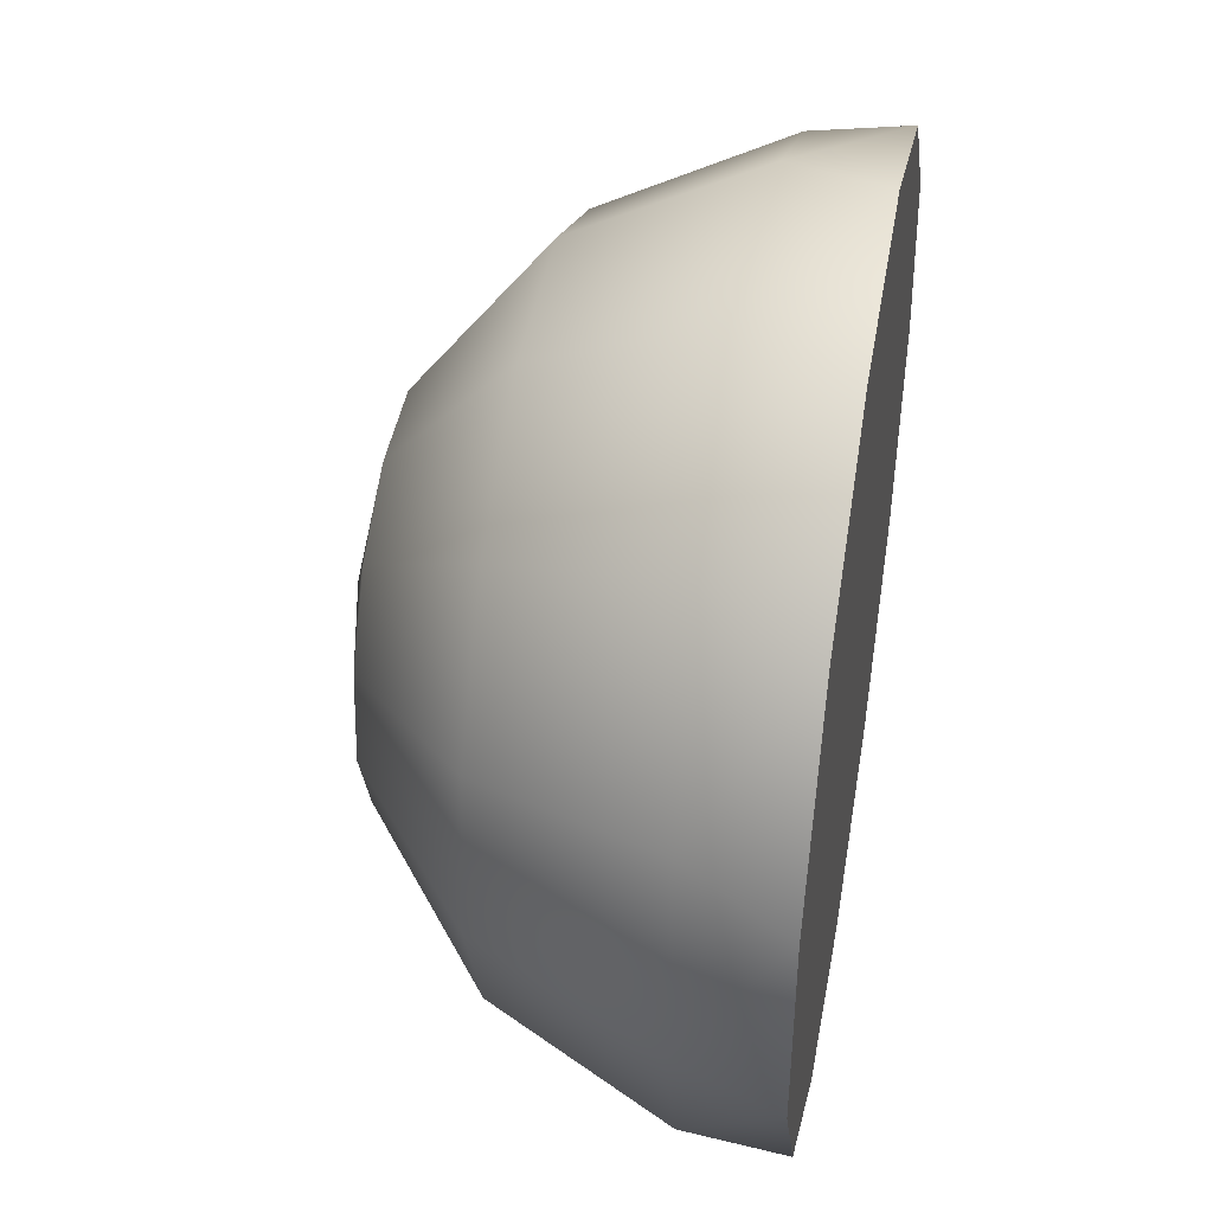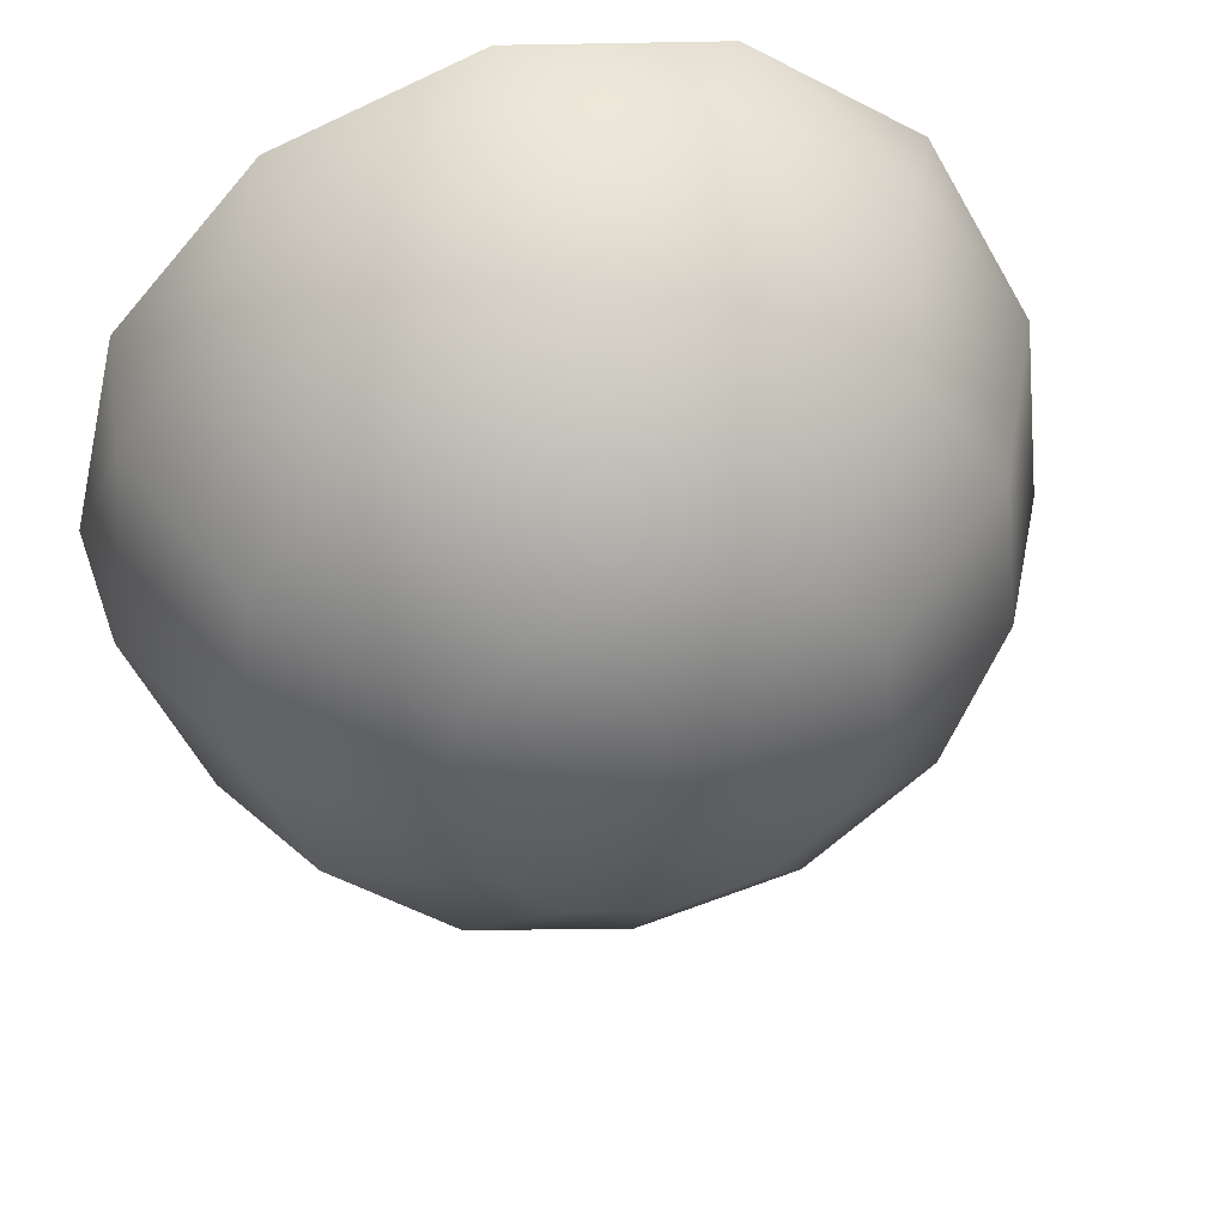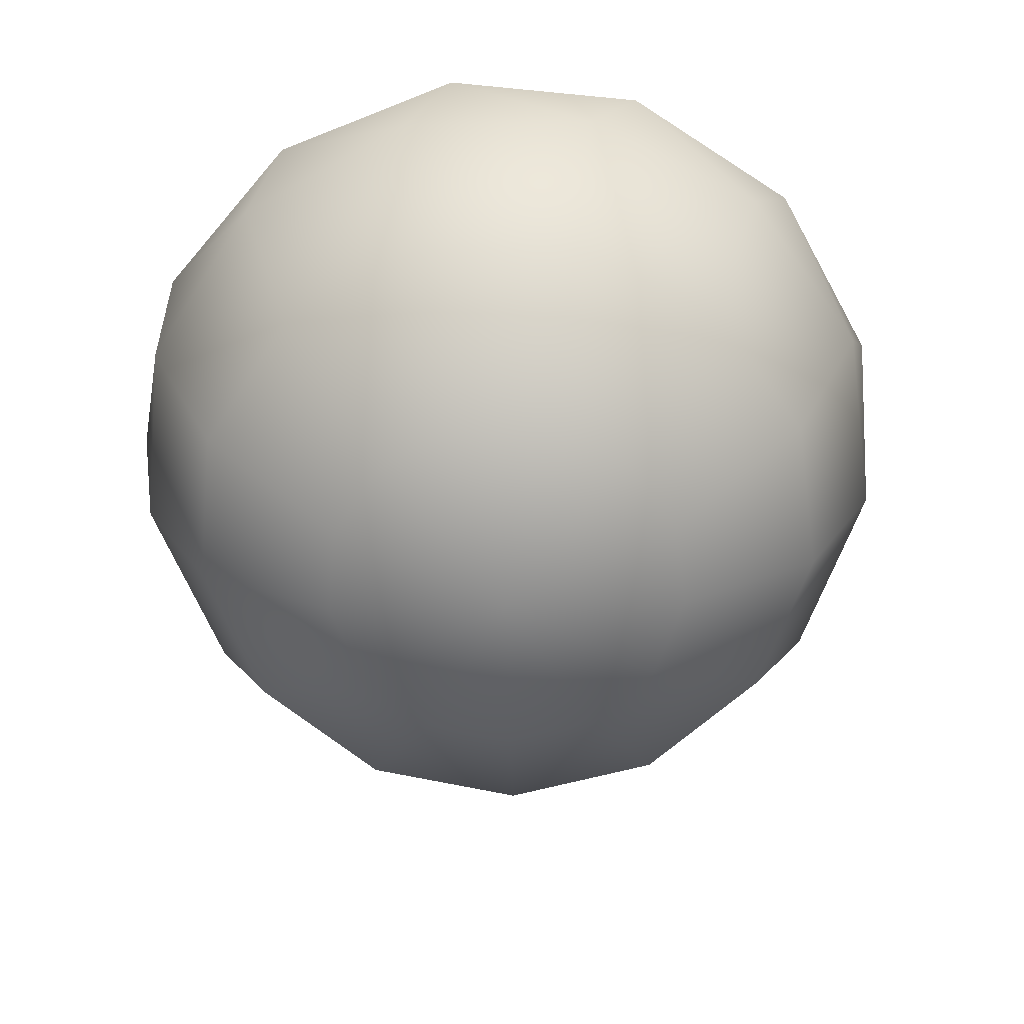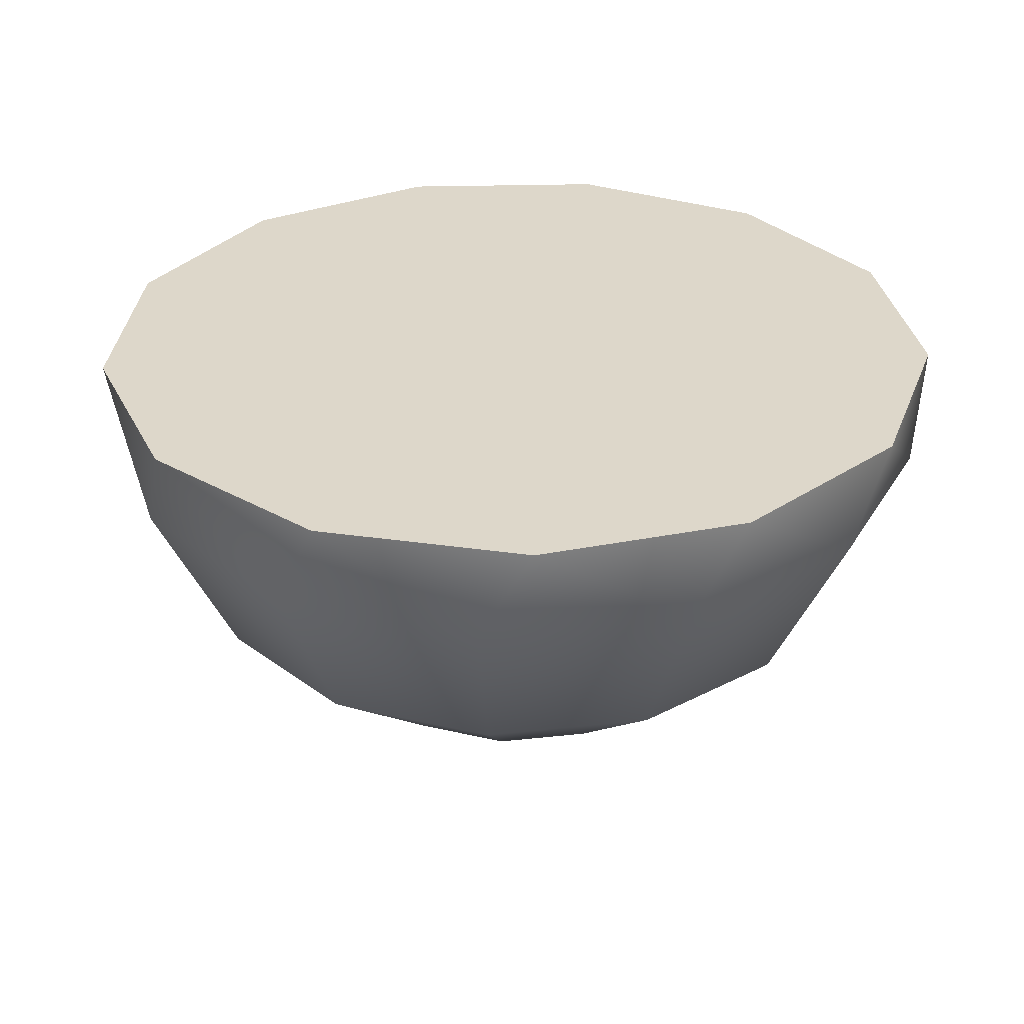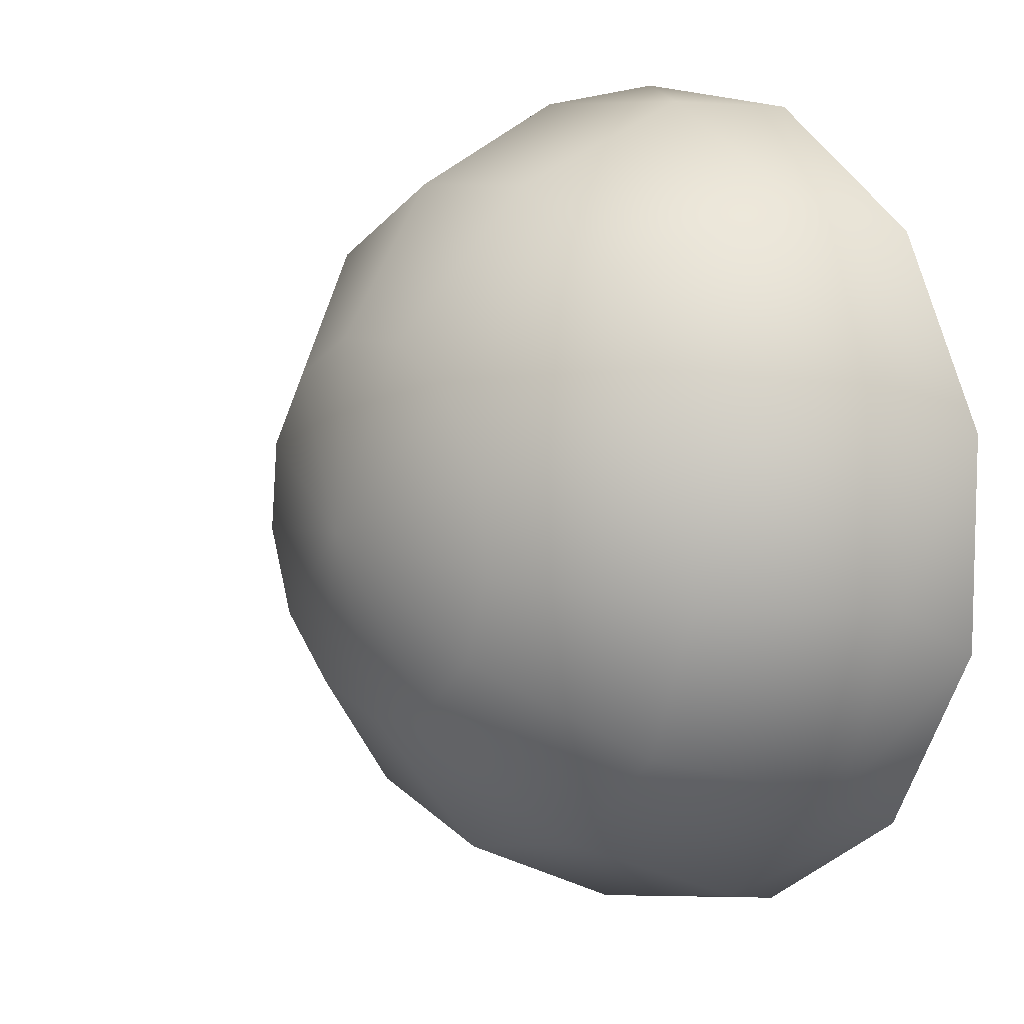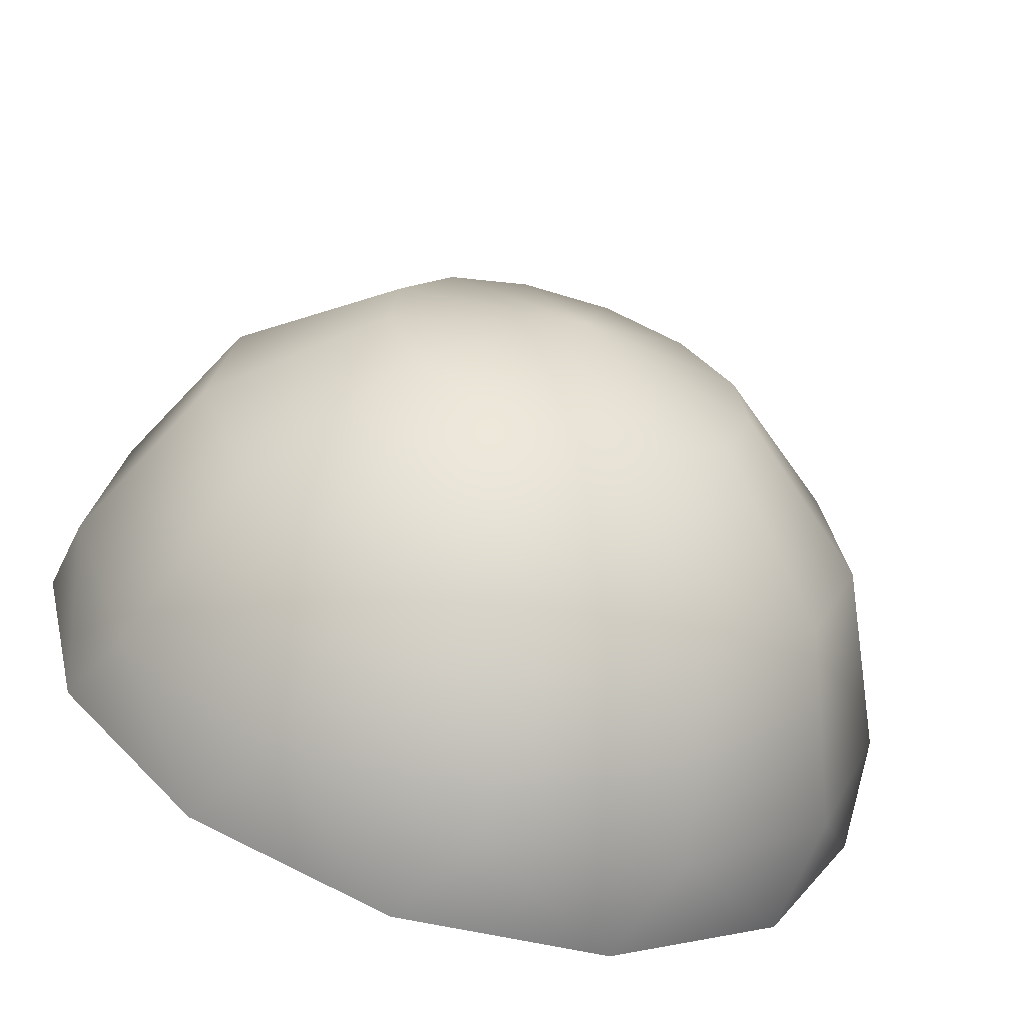
<metadata>
{"format":"obj","ext":"obj","renderer":"f3d","projection":"perspective","resolution":1024,"background":"white","views":[{"elev":43.9,"azim":100.1,"up":"+Z"},{"elev":41.5,"azim":-13.8,"up":"+Z"},{"elev":-63.7,"azim":-164.9,"up":"+Y"},{"elev":30.9,"azim":46.4,"up":"+Y"},{"elev":8.4,"azim":53.1,"up":"+Z"},{"elev":-64.5,"azim":-17.2,"up":"+Z"}]}
</metadata>
<code>
v 1226 -15 -129.7
v 1228 -15 -138.6
v 1234 -15 -145.4
v 1243 -15 -148.6
v 1252 -15 -147.5
v 1259 -15 -142.3
v 1263 -15 -134.3
v 1263 -15 -125.2
v 1259 -15 -117.1
v 1252 -15 -112
v 1243 -15 -110.9
v 1234 -15 -114.1
v 1228 -15 -120.9
v 1245 -34 -129.7
v 1245 -19.23 -148.3
v 1245 -26.85 -144.6
v 1245 -32.12 -138
v 1227 -19.23 -132
v 1230 -26.85 -131.5
v 1237 -32.12 -130.7
v 1237 -32.12 -126.8
v 1231 -26.85 -124.5
v 1228 -19.23 -123.2
v 1230 -19.23 -140.3
v 1233 -26.85 -138.2
v 1238 -32.12 -134.4
v 1236 -19.23 -146.1
v 1238 -26.85 -142.9
v 1241 -32.12 -137
v 1254 -19.23 -146.1
v 1252 -26.85 -142.9
v 1249 -32.12 -137
v 1260 -19.23 -140.3
v 1257 -26.85 -138.2
v 1252 -32.12 -134.4
v 1263 -19.23 -132
v 1260 -26.85 -131.5
v 1253 -32.12 -130.7
v 1262 -19.23 -123.2
v 1259 -26.85 -124.5
v 1253 -32.12 -126.8
v 1257 -19.23 -115.9
v 1255 -26.85 -118.6
v 1250 -32.12 -123.6
v 1249 -19.23 -111.7
v 1249 -26.85 -115.3
v 1247 -32.12 -121.7
v 1241 -19.23 -111.7
v 1241 -26.85 -115.3
v 1243 -32.12 -121.7
v 1233 -19.23 -115.9
v 1235 -26.85 -118.6
v 1240 -32.12 -123.6
v 1226 -15 -129.7
v 1228 -15 -120.9
v 1234 -15 -114.1
v 1243 -15 -110.9
v 1252 -15 -112
v 1259 -15 -117.1
v 1263 -15 -125.2
v 1263 -15 -134.3
v 1259 -15 -142.3
v 1252 -15 -147.5
v 1243 -15 -148.6
v 1234 -15 -145.4
v 1228 -15 -138.6
g obj_63176109
f 48 45 11
f 38 14 35
f 35 14 32
f 26 14 20
f 20 14 21
f 47 50 14
f 14 50 53
f 14 53 21
f 38 41 14
f 14 41 44
f 14 44 47
f 26 29 14
f 14 29 17
f 14 17 32
f 11 45 10
f 10 45 42
f 10 42 9
f 9 42 39
f 9 39 8
f 8 39 36
f 8 36 7
f 7 36 33
f 7 33 6
f 6 33 30
f 6 30 5
f 5 30 15
f 5 15 4
f 4 15 27
f 4 27 3
f 3 27 24
f 3 24 2
f 2 24 18
f 2 18 1
f 13 1 23
f 23 1 18
f 23 18 19
f 19 18 25
f 25 18 24
f 25 24 28
f 28 24 27
f 28 27 16
f 16 27 15
f 16 15 31
f 31 15 30
f 31 30 34
f 34 30 33
f 34 33 37
f 37 33 36
f 37 36 40
f 40 36 39
f 40 39 43
f 43 39 42
f 43 42 46
f 46 42 45
f 46 45 49
f 49 45 48
f 49 48 52
f 22 52 51
f 51 52 48
f 51 48 12
f 12 48 11
f 19 22 23
f 23 22 51
f 23 51 13
f 13 51 12
f 53 52 21
f 21 52 22
f 21 22 20
f 20 22 19
f 20 19 26
f 26 19 25
f 26 25 29
f 29 25 28
f 29 28 17
f 17 28 16
f 17 16 32
f 32 16 31
f 32 31 35
f 35 31 34
f 35 34 38
f 38 34 37
f 38 37 41
f 41 37 40
f 41 40 44
f 44 40 43
f 44 43 47
f 47 43 46
f 47 46 50
f 50 46 49
f 50 49 53
f 53 49 52
f 60 61 59
f 59 61 62
f 59 62 58
f 58 62 63
f 58 63 57
f 57 63 64
f 57 64 56
f 56 64 65
f 56 65 55
f 55 65 66
f 55 66 54

</code>
